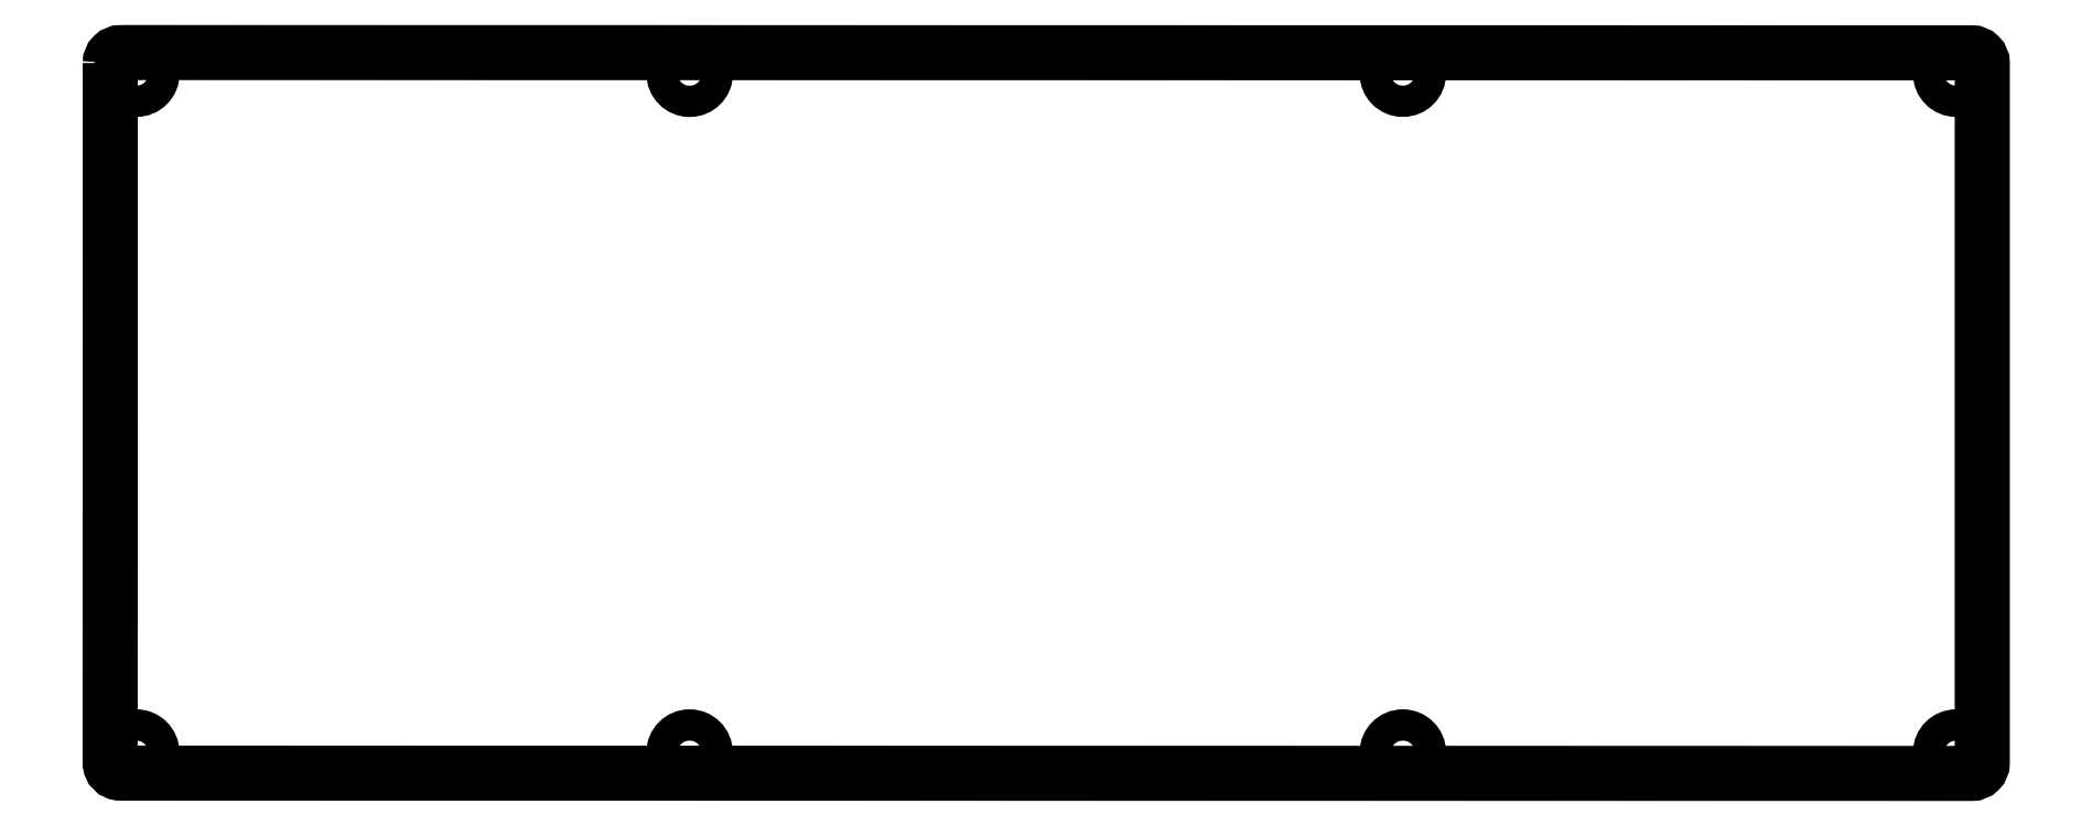
<metadata>
{"format":"dxf","ext":"dxf","renderer":"ezdxf+matplotlib","layout":"modelspace","background":"white","min_lineweight":24,"dpi":150}
</metadata>
<code>
0
SECTION
2
ENTITIES
0
LWPOLYLINE
8
0
90
12
70
1
43
0
10
-13.74
20
-122.2
42
-0.4143
10
-11.74
20
-120.2
10
342.9
20
-120.3
42
-0.4142
10
344.9
20
-122.3
10
344.9
20
-123.4
10
344.9
20
-124.4
10
344.9
20
-254.3
10
344.9
20
-255.3
10
344.9
20
-256.4
42
-0.4143
10
342.9
20
-258.4
10
-11.76
20
-258.4
42
-0.4142
10
-13.76
20
-256.4
0
CIRCLE
8
0
10
-8.743
20
-124.3
30
0
40
3
210
0
220
0
230
1
0
CIRCLE
8
0
10
339.9
20
-254.4
30
0
40
3
210
0
220
0
230
1
0
CIRCLE
8
0
10
97.24
20
-254.4
30
0
40
3
210
0
220
0
230
1
0
CIRCLE
8
0
10
-8.763
20
-254.4
30
0
40
3
210
0
220
0
230
1
0
CIRCLE
8
0
10
97.26
20
-124.3
30
0
40
3
210
0
220
0
230
1
0
CIRCLE
8
0
10
233.9
20
-124.3
30
0
40
3
210
0
220
0
230
1
0
CIRCLE
8
0
10
233.9
20
-254.4
30
0
40
3
210
0
220
0
230
1
0
CIRCLE
8
0
10
339.9
20
-124.3
30
0
40
3
210
0
220
0
230
1
0
ENDSEC
0
EOF

</code>
